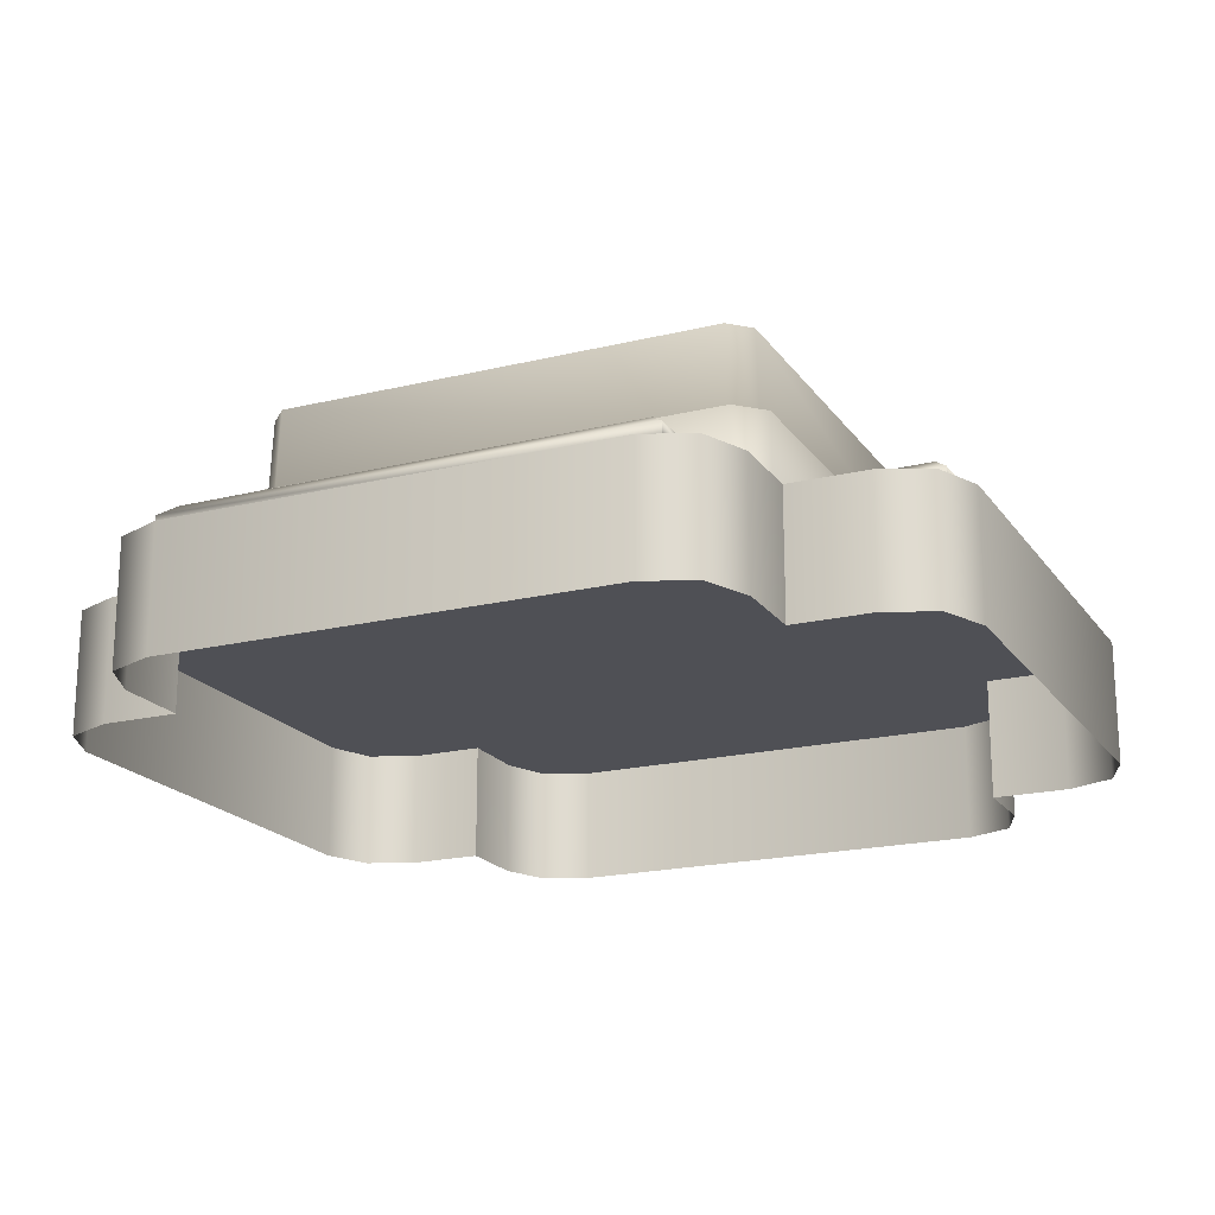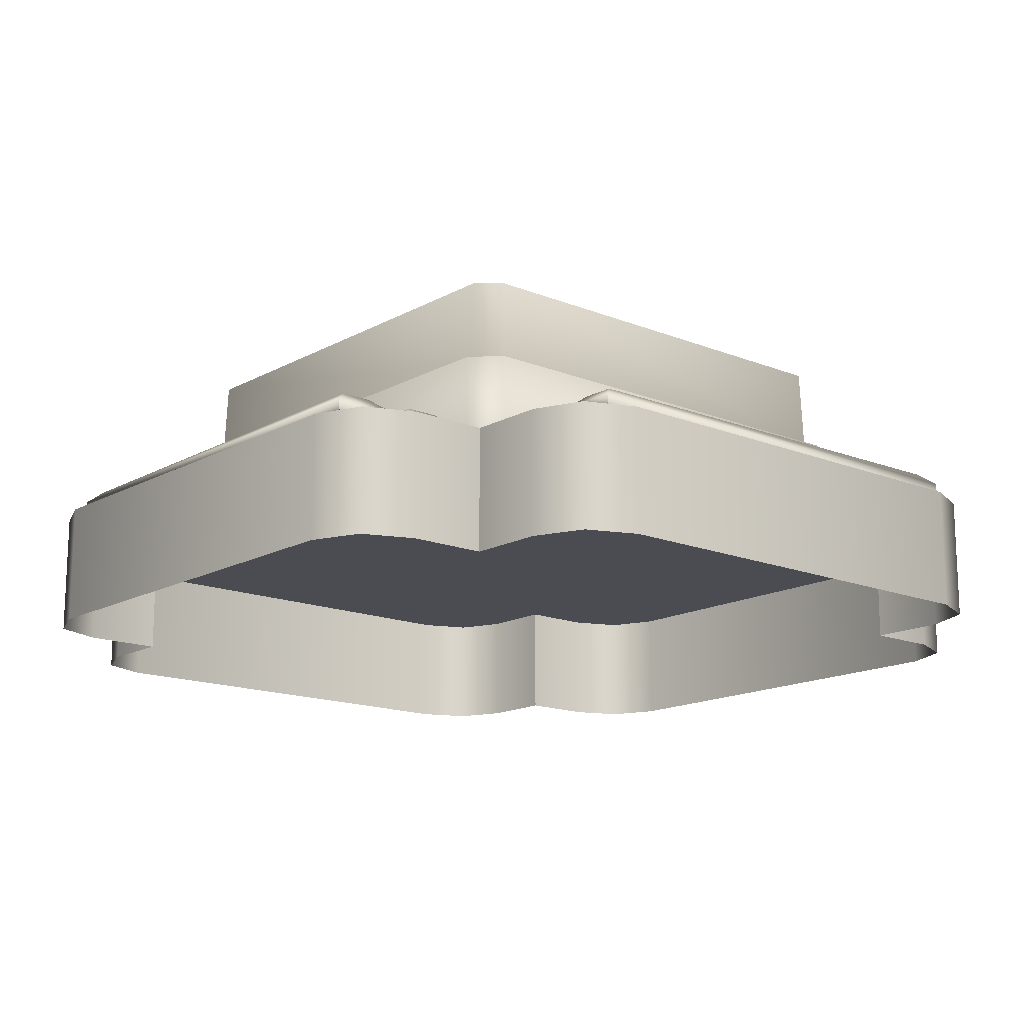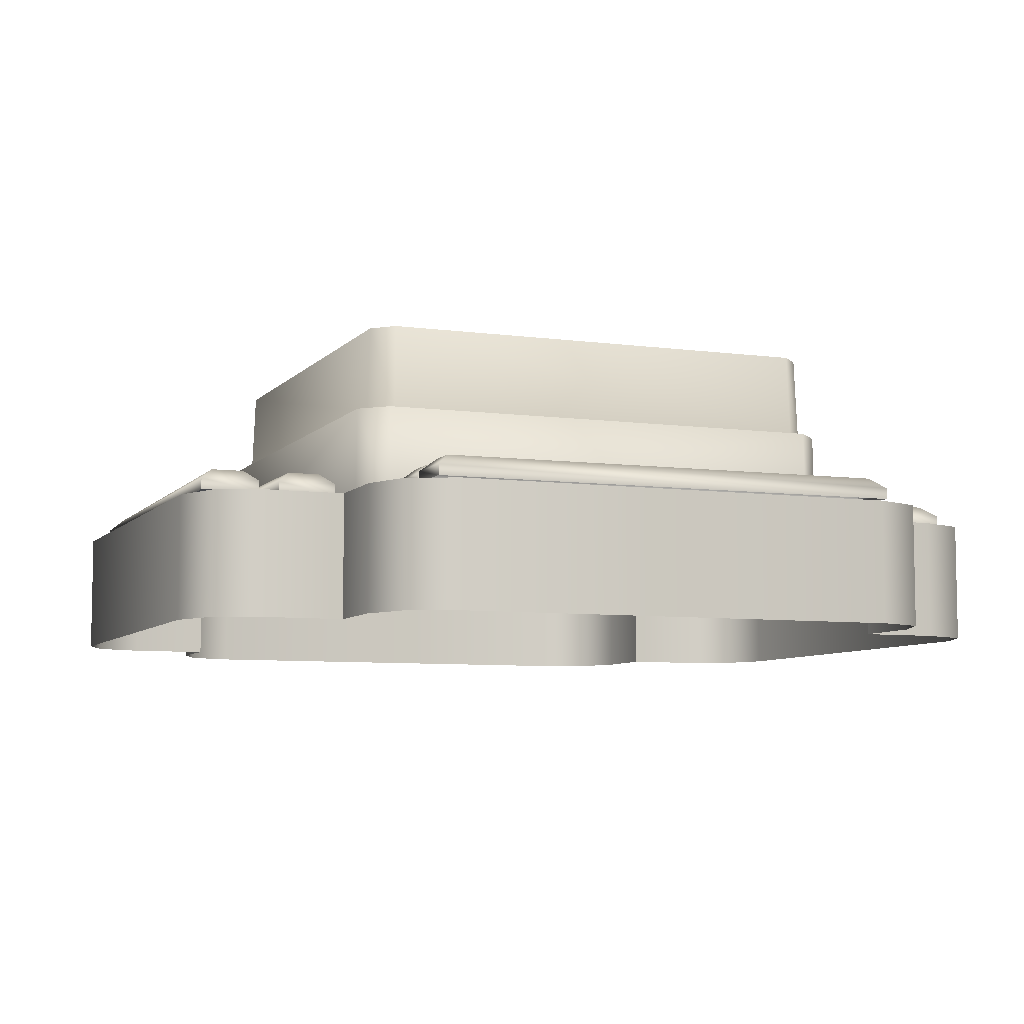
<metadata>
{"format":"obj","ext":"obj","renderer":"f3d","projection":"perspective","resolution":1024,"background":"white","views":[{"elev":-19.4,"azim":-155.4,"up":"+Y"},{"elev":-15.3,"azim":139.3,"up":"+Y"},{"elev":-7.1,"azim":-111.7,"up":"+Y"}]}
</metadata>
<code>
g Bench_2F
v 0 1.5 1.152
v -1.152 1.5 1.152
v 7.451e-09 1.5 0
v -1.152 1.5 0
v -1.152 1.5 -1.152
v 0 1.5 -1.152
v 0 1.5 -1.152
v 1.152 1.5 -1.152
v 7.451e-09 1.5 0
v 1.152 1.5 0
v 1.152 1.5 1.152
v 0 1.5 1.152
v 1.152 1.73 1.152
v 1.152 1.5 1.152
v 1.152 1.5 0
v 1.152 1.5 -1.152
v 1.152 1.73 -1.152
v -1.5 0.7 -1.345
v -1.491 1.24 -1.34
v -1.491 1.24 1.34
v -1.5 0.7 1.345
v -1.292 1.24 -1.417
v 1.34 1.24 -1.491
v 1.292 1.24 -1.417
v -1.34 1.24 -1.491
v -1.417 1.24 -1.292
v -1.491 1.24 -1.34
v -1.417 1.24 1.292
v -1.491 1.24 1.34
v -1.292 1.24 1.417
v -1.34 1.24 1.491
v 1.345 0.7 -1.5
v 1.34 1.24 -1.491
v -1.34 1.24 -1.491
v -1.345 0.7 -1.5
v -1.345 0.7 1.5
v -1.34 1.24 1.491
v 1.34 1.24 1.491
v 1.345 0.7 1.5
v 1.5 0.7 1.345
v 1.491 1.24 1.34
v 1.491 1.24 -1.34
v 1.5 0.7 -1.345
v 1.292 1.24 1.417
v -1.34 1.24 1.491
v -1.292 1.24 1.417
v 1.34 1.24 1.491
v 1.417 1.24 1.292
v 1.491 1.24 1.34
v 1.417 1.24 -1.292
v 1.491 1.24 -1.34
v 1.292 1.24 -1.417
v 1.34 1.24 -1.491
v 0 1.5 1.152
v 1.152 1.5 1.152
v 1.152 1.73 1.152
v -1.152 1.73 1.152
v -1.152 1.5 1.152
v -1.152 1.73 -1.152
v 1.152 1.73 -1.152
v 1.152 1.5 -1.152
v 0 1.5 -1.152
v -1.152 1.5 -1.152
v -1.152 1.73 -1.152
v -1.152 1.5 -1.152
v -1.152 1.5 0
v -1.152 1.5 1.152
v -1.152 1.73 1.152
v -1.667 0.7 1.667
v -1.667 0 1.667
v -2.109 0 1.667
v -2.109 0.7 1.667
v -2.386 0.7 1.552
v -2.109 0.7 1.667
v -2.386 0 1.552
v -2.5 0.7 1.276
v -2.5 0 1.276
v -1.282 1.73 -1.399
v -1.152 1.73 -1.152
v -1.399 1.73 -1.282
v -1.152 1.73 1.152
v -1.399 1.73 1.282
v -1.282 1.73 1.399
v 1.152 1.73 1.152
v -1.282 1.73 1.399
v 1.282 1.73 1.399
v 1.399 1.73 1.282
v 1.152 1.73 -1.152
v 1.399 1.73 -1.282
v 1.282 1.73 -1.399
v -1.152 1.73 -1.152
v -1.282 1.73 -1.399
v -1.5 0.7 -1.345
v -1.345 0.7 -1.5
v -1.34 1.24 -1.491
v -1.491 1.24 -1.34
v 1.5 0.7 1.345
v 1.345 0.7 1.5
v 1.34 1.24 1.491
v 1.491 1.24 1.34
v 1.491 1.24 -1.34
v 1.34 1.24 -1.491
v 1.345 0.7 -1.5
v 1.5 0.7 -1.345
v -1.491 1.24 1.34
v -1.34 1.24 1.491
v -1.345 0.7 1.5
v -1.5 0.7 1.345
v -1.417 1.24 -1.292
v -1.292 1.24 -1.417
v -1.282 1.73 -1.399
v -1.399 1.73 -1.282
v -1.292 1.24 -1.417
v 1.292 1.24 -1.417
v 1.282 1.73 -1.399
v -1.282 1.73 -1.399
v 1.292 1.24 -1.417
v 1.417 1.24 -1.292
v 1.399 1.73 -1.282
v 1.282 1.73 -1.399
v 1.417 1.24 -1.292
v 1.417 1.24 1.292
v 1.399 1.73 1.282
v 1.399 1.73 -1.282
v 1.417 1.24 1.292
v 1.292 1.24 1.417
v 1.282 1.73 1.399
v 1.399 1.73 1.282
v 1.292 1.24 1.417
v -1.292 1.24 1.417
v -1.282 1.73 1.399
v 1.282 1.73 1.399
v -1.292 1.24 1.417
v -1.417 1.24 1.292
v -1.399 1.73 1.282
v -1.282 1.73 1.399
v -1.417 1.24 1.292
v -1.417 1.24 -1.292
v -1.399 1.73 -1.282
v -1.399 1.73 1.282
v 1.667 0 -2.109
v 1.667 0 -1.667
v 1.667 0.7 -1.667
v 1.667 0.7 -2.109
v -1.667 0.7 1.667
v -1.667 0.7 2.109
v -1.667 0 2.109
v -1.667 0 1.667
v 1.552 0.7 2.386
v 1.276 0.7 2.5
v -1.276 0.7 2.5
v -1.552 0.7 2.386
v 1.667 0.7 2.109
v -1.667 0.7 2.109
v 1.667 0.7 1.667
v -1.667 0.7 1.667
v -1.667 0.7 -1.667
v -2.109 0.7 -1.667
v 1.667 0.7 -1.667
v 2.109 0.7 -1.667
v -1.276 0 2.5
v -1.276 0.7 2.5
v 1.276 0.7 2.5
v 1.276 0 2.5
v -1.552 0.7 2.386
v -1.276 0.7 2.5
v -1.552 0 2.386
v -1.667 0.7 2.109
v -1.667 0 2.109
v 1.552 0 2.386
v 1.276 0.7 2.5
v 1.552 0.7 2.386
v 1.667 0 2.109
v 1.667 0.7 2.109
v -1.667 0 -2.109
v -1.667 0.7 -2.109
v -1.667 0.7 -1.667
v -1.667 0 -1.667
v 2.5 0 1.276
v 2.5 0.7 1.276
v 2.5 0.7 -1.276
v 2.5 0 -1.276
v -1.667 0.7 -1.667
v -2.109 0.7 -1.667
v -2.109 0 -1.667
v -1.667 0 -1.667
v -2.386 0 -1.552
v -2.109 0.7 -1.667
v -2.386 0.7 -1.552
v -2.5 0 -1.276
v -2.5 0.7 -1.276
v 1.667 0.7 1.667
v 2.109 0.7 1.667
v 2.109 0 1.667
v 1.667 0 1.667
v 2.386 0 1.552
v 2.109 0.7 1.667
v 2.386 0.7 1.552
v 2.5 0 1.276
v 2.5 0.7 1.276
v -1.667 0.7 1.667
v -2.386 0.7 -1.552
v -2.109 0.7 -1.667
v -2.5 0.7 -1.276
v -2.5 0.7 1.276
v -1.667 0.7 1.667
v -2.386 0.7 1.552
v -2.5 0.7 1.276
v -2.109 0.7 1.667
v -2.5 0 -1.276
v -2.5 0.7 -1.276
v -2.5 0.7 1.276
v -2.5 0 1.276
v 2.109 0.7 -1.667
v 2.386 0.7 -1.552
v 1.667 0.7 1.667
v 2.5 0.7 -1.276
v 2.5 0.7 1.276
v 2.5 0.7 1.276
v 2.386 0.7 1.552
v 1.667 0.7 1.667
v 2.109 0.7 1.667
v 1.667 0.7 1.667
v 1.667 0 1.667
v 1.667 0 2.109
v 1.667 0.7 2.109
v -1.552 0.7 -2.386
v -1.276 0.7 -2.5
v 1.276 0.7 -2.5
v 1.552 0.7 -2.386
v -1.667 0.7 -2.109
v 1.667 0.7 -2.109
v -1.667 0.7 -1.667
v 1.667 0.7 -1.667
v 1.667 0.7 -1.667
v 1.667 0 -1.667
v 2.109 0 -1.667
v 2.109 0.7 -1.667
v 2.386 0.7 -1.552
v 2.109 0.7 -1.667
v 2.386 0 -1.552
v 2.5 0.7 -1.276
v 2.5 0 -1.276
v 1.276 0 -2.5
v 1.552 0.7 -2.386
v 1.276 0.7 -2.5
v 1.552 0 -2.386
v 1.667 0.7 -2.109
v 1.667 0 -2.109
v 1.276 0.7 -2.5
v -1.276 0.7 -2.5
v -1.276 0 -2.5
v -1.552 0 -2.386
v -1.276 0.7 -2.5
v -1.552 0.7 -2.386
v -1.667 0 -2.109
v -1.667 0.7 -2.109
v -1.293 0.85 -2.326
v 1.286 0.85 -2.299
v 1.285 0.85 -2.119
v -1.295 0.85 -2.147
v 1.359 0.7877 -2.043
v -1.371 0.7877 -2.072
v -1.295 0.85 -2.147
v 1.285 0.85 -2.119
v 1.363 0.7877 -2.374
v 1.286 0.85 -2.299
v -1.368 0.7877 -2.402
v -1.293 0.85 -2.326
v -1.371 0.7877 -2.072
v -1.368 0.7877 -2.402
v -1.293 0.85 -2.326
v -1.295 0.85 -2.147
v -1.368 0.7253 -2.402
v 1.363 0.7253 -2.374
v 1.363 0.7877 -2.374
v -1.368 0.7877 -2.402
v -1.371 0.7253 -2.072
v -1.368 0.7253 -2.402
v -1.368 0.7877 -2.402
v -1.371 0.7877 -2.072
v 1.363 0.7253 -2.374
v 1.359 0.7253 -2.043
v 1.359 0.7877 -2.043
v 1.363 0.7877 -2.374
v 1.359 0.7253 -2.043
v -1.371 0.7253 -2.072
v -1.371 0.7877 -2.072
v 1.359 0.7877 -2.043
v -1.318 0.85 -1.89
v 1.262 0.85 -1.89
v 1.262 0.85 -1.71
v -1.318 0.85 -1.71
v 1.337 0.7877 -1.635
v -1.393 0.7877 -1.635
v -1.318 0.85 -1.71
v 1.262 0.85 -1.71
v 1.337 0.7877 -1.965
v 1.262 0.85 -1.89
v -1.393 0.7877 -1.965
v -1.318 0.85 -1.89
v -1.393 0.7877 -1.635
v -1.393 0.7877 -1.965
v -1.318 0.85 -1.89
v -1.318 0.85 -1.71
v -1.393 0.7253 -1.965
v 1.337 0.7253 -1.965
v 1.337 0.7877 -1.965
v -1.393 0.7877 -1.965
v -1.393 0.7253 -1.635
v -1.393 0.7253 -1.965
v -1.393 0.7877 -1.965
v -1.393 0.7877 -1.635
v 1.337 0.7253 -1.965
v 1.337 0.7253 -1.635
v 1.337 0.7877 -1.635
v 1.337 0.7877 -1.965
v 1.337 0.7253 -1.635
v -1.393 0.7253 -1.635
v -1.393 0.7877 -1.635
v 1.337 0.7877 -1.635
v 2.326 0.85 -1.293
v 2.299 0.85 1.286
v 2.119 0.85 1.285
v 2.147 0.85 -1.295
v 2.043 0.7877 1.359
v 2.072 0.7877 -1.371
v 2.147 0.85 -1.295
v 2.119 0.85 1.285
v 2.374 0.7877 1.363
v 2.299 0.85 1.286
v 2.402 0.7877 -1.368
v 2.326 0.85 -1.293
v 2.072 0.7877 -1.371
v 2.402 0.7877 -1.368
v 2.326 0.85 -1.293
v 2.147 0.85 -1.295
v 2.402 0.7253 -1.368
v 2.374 0.7253 1.363
v 2.374 0.7877 1.363
v 2.402 0.7877 -1.368
v 2.072 0.7253 -1.371
v 2.402 0.7253 -1.368
v 2.402 0.7877 -1.368
v 2.072 0.7877 -1.371
v 2.374 0.7253 1.363
v 2.043 0.7253 1.359
v 2.043 0.7877 1.359
v 2.374 0.7877 1.363
v 2.043 0.7253 1.359
v 2.072 0.7253 -1.371
v 2.072 0.7877 -1.371
v 2.043 0.7877 1.359
v 1.89 0.85 -1.318
v 1.89 0.85 1.262
v 1.71 0.85 1.262
v 1.71 0.85 -1.318
v 1.635 0.7877 1.337
v 1.635 0.7877 -1.393
v 1.71 0.85 -1.318
v 1.71 0.85 1.262
v 1.965 0.7877 1.337
v 1.89 0.85 1.262
v 1.965 0.7877 -1.393
v 1.89 0.85 -1.318
v 1.635 0.7877 -1.393
v 1.965 0.7877 -1.393
v 1.89 0.85 -1.318
v 1.71 0.85 -1.318
v 1.965 0.7253 -1.393
v 1.965 0.7253 1.337
v 1.965 0.7877 1.337
v 1.965 0.7877 -1.393
v 1.635 0.7253 -1.393
v 1.965 0.7253 -1.393
v 1.965 0.7877 -1.393
v 1.635 0.7877 -1.393
v 1.965 0.7253 1.337
v 1.635 0.7253 1.337
v 1.635 0.7877 1.337
v 1.965 0.7877 1.337
v 1.635 0.7253 1.337
v 1.635 0.7253 -1.393
v 1.635 0.7877 -1.393
v 1.635 0.7877 1.337
v 1.293 0.85 2.326
v -1.286 0.85 2.299
v -1.285 0.85 2.119
v 1.295 0.85 2.147
v -1.359 0.7877 2.043
v 1.371 0.7877 2.072
v 1.295 0.85 2.147
v -1.285 0.85 2.119
v -1.363 0.7877 2.374
v -1.286 0.85 2.299
v 1.368 0.7877 2.402
v 1.293 0.85 2.326
v 1.371 0.7877 2.072
v 1.368 0.7877 2.402
v 1.293 0.85 2.326
v 1.295 0.85 2.147
v 1.368 0.7253 2.402
v -1.363 0.7253 2.374
v -1.363 0.7877 2.374
v 1.368 0.7877 2.402
v 1.371 0.7253 2.072
v 1.368 0.7253 2.402
v 1.368 0.7877 2.402
v 1.371 0.7877 2.072
v -1.363 0.7253 2.374
v -1.359 0.7253 2.043
v -1.359 0.7877 2.043
v -1.363 0.7877 2.374
v -1.359 0.7253 2.043
v 1.371 0.7253 2.072
v 1.371 0.7877 2.072
v -1.359 0.7877 2.043
v 1.318 0.85 1.89
v -1.262 0.85 1.89
v -1.262 0.85 1.71
v 1.318 0.85 1.71
v -1.337 0.7877 1.635
v 1.393 0.7877 1.635
v 1.318 0.85 1.71
v -1.262 0.85 1.71
v -1.337 0.7877 1.965
v -1.262 0.85 1.89
v 1.393 0.7877 1.965
v 1.318 0.85 1.89
v 1.393 0.7877 1.635
v 1.393 0.7877 1.965
v 1.318 0.85 1.89
v 1.318 0.85 1.71
v 1.393 0.7253 1.965
v -1.337 0.7253 1.965
v -1.337 0.7877 1.965
v 1.393 0.7877 1.965
v 1.393 0.7253 1.635
v 1.393 0.7253 1.965
v 1.393 0.7877 1.965
v 1.393 0.7877 1.635
v -1.337 0.7253 1.965
v -1.337 0.7253 1.635
v -1.337 0.7877 1.635
v -1.337 0.7877 1.965
v -1.337 0.7253 1.635
v 1.393 0.7253 1.635
v 1.393 0.7877 1.635
v -1.337 0.7877 1.635
v -2.326 0.85 1.293
v -2.299 0.85 -1.286
v -2.119 0.85 -1.285
v -2.147 0.85 1.295
v -2.043 0.7877 -1.359
v -2.072 0.7877 1.371
v -2.147 0.85 1.295
v -2.119 0.85 -1.285
v -2.374 0.7877 -1.363
v -2.299 0.85 -1.286
v -2.402 0.7877 1.368
v -2.326 0.85 1.293
v -2.072 0.7877 1.371
v -2.402 0.7877 1.368
v -2.326 0.85 1.293
v -2.147 0.85 1.295
v -2.402 0.7253 1.368
v -2.374 0.7253 -1.363
v -2.374 0.7877 -1.363
v -2.402 0.7877 1.368
v -2.072 0.7253 1.371
v -2.402 0.7253 1.368
v -2.402 0.7877 1.368
v -2.072 0.7877 1.371
v -2.374 0.7253 -1.363
v -2.043 0.7253 -1.359
v -2.043 0.7877 -1.359
v -2.374 0.7877 -1.363
v -2.043 0.7253 -1.359
v -2.072 0.7253 1.371
v -2.072 0.7877 1.371
v -2.043 0.7877 -1.359
v -1.89 0.85 1.318
v -1.89 0.85 -1.262
v -1.71 0.85 -1.262
v -1.71 0.85 1.318
v -1.635 0.7877 -1.337
v -1.635 0.7877 1.393
v -1.71 0.85 1.318
v -1.71 0.85 -1.262
v -1.965 0.7877 -1.337
v -1.89 0.85 -1.262
v -1.965 0.7877 1.393
v -1.89 0.85 1.318
v -1.635 0.7877 1.393
v -1.965 0.7877 1.393
v -1.89 0.85 1.318
v -1.71 0.85 1.318
v -1.965 0.7253 1.393
v -1.965 0.7253 -1.337
v -1.965 0.7877 -1.337
v -1.965 0.7877 1.393
v -1.635 0.7253 1.393
v -1.965 0.7253 1.393
v -1.965 0.7877 1.393
v -1.635 0.7877 1.393
v -1.965 0.7253 -1.337
v -1.635 0.7253 -1.337
v -1.635 0.7877 -1.337
v -1.965 0.7877 -1.337
v -1.635 0.7253 -1.337
v -1.635 0.7253 1.393
v -1.635 0.7877 1.393
v -1.635 0.7877 -1.337
g Bench_2F_0
f 3 2 1
f 2 3 4
f 3 5 4
f 5 3 6
f 9 8 7
f 8 9 10
f 9 11 10
f 11 9 12
f 15 14 13
f 13 16 15
f 13 17 16
f 20 19 18
f 21 20 18
f 24 23 22
f 23 25 22
f 26 22 25
f 27 26 25
f 26 27 28
f 27 29 28
f 30 28 29
f 31 30 29
f 34 33 32
f 35 34 32
f 38 37 36
f 39 38 36
f 42 41 40
f 43 42 40
f 46 45 44
f 45 47 44
f 48 44 47
f 49 48 47
f 48 49 50
f 49 51 50
f 52 50 51
f 53 52 51
f 56 55 54
f 54 57 56
f 54 58 57
f 61 60 59
f 59 62 61
f 59 63 62
f 66 65 64
f 64 67 66
f 64 68 67
f 71 70 69
f 72 71 69
f 74 73 71
f 73 75 71
f 73 76 75
f 76 77 75
f 80 79 78
f 79 80 81
f 80 82 81
f 83 81 82
f 81 85 84
f 85 86 84
f 87 84 86
f 84 87 88
f 87 89 88
f 90 88 89
f 88 90 91
f 90 92 91
f 95 94 93
f 96 95 93
f 99 98 97
f 100 99 97
f 103 102 101
f 104 103 101
f 107 106 105
f 108 107 105
f 111 110 109
f 112 111 109
f 115 114 113
f 116 115 113
f 119 118 117
f 120 119 117
f 123 122 121
f 124 123 121
f 127 126 125
f 128 127 125
f 131 130 129
f 132 131 129
f 135 134 133
f 136 135 133
f 139 138 137
f 140 139 137
f 143 142 141
f 144 143 141
f 147 146 145
f 148 147 145
f 151 150 149
f 152 151 149
f 152 149 153
f 154 152 153
f 154 153 155
f 155 156 154
f 157 156 155
f 156 157 158
f 159 157 155
f 160 159 155
f 163 162 161
f 164 163 161
f 166 165 161
f 165 167 161
f 165 168 167
f 168 169 167
f 171 164 170
f 172 171 170
f 172 170 173
f 174 172 173
f 177 176 175
f 178 177 175
f 181 180 179
f 182 181 179
f 185 184 183
f 186 185 183
f 188 185 187
f 189 188 187
f 189 187 190
f 191 189 190
f 194 193 192
f 195 194 192
f 197 194 196
f 198 197 196
f 198 196 199
f 200 198 199
f 203 202 201
f 202 204 201
f 204 205 201
f 208 207 206
f 207 209 206
f 212 211 210
f 213 212 210
f 216 215 214
f 216 217 215
f 216 218 217
f 221 220 219
f 221 222 220
f 225 224 223
f 226 225 223
f 229 228 227
f 227 230 229
f 227 231 230
f 231 232 230
f 231 233 232
f 233 234 232
f 237 236 235
f 238 237 235
f 240 239 237
f 239 241 237
f 239 242 241
f 242 243 241
f 246 245 244
f 245 247 244
f 245 248 247
f 248 249 247
f 251 250 244
f 252 251 244
f 254 252 253
f 255 254 253
f 255 253 256
f 257 255 256
f 260 259 258
f 261 260 258
f 264 263 262
f 265 264 262
f 265 262 266
f 267 265 266
f 267 266 268
f 269 267 268
f 272 271 270
f 273 272 270
f 276 275 274
f 277 276 274
f 280 279 278
f 281 280 278
f 284 283 282
f 285 284 282
f 288 287 286
f 289 288 286
f 292 291 290
f 293 292 290
f 296 295 294
f 297 296 294
f 297 294 298
f 299 297 298
f 299 298 300
f 301 299 300
f 304 303 302
f 305 304 302
f 308 307 306
f 309 308 306
f 312 311 310
f 313 312 310
f 316 315 314
f 317 316 314
f 320 319 318
f 321 320 318
f 324 323 322
f 325 324 322
f 328 327 326
f 329 328 326
f 329 326 330
f 331 329 330
f 331 330 332
f 333 331 332
f 336 335 334
f 337 336 334
f 340 339 338
f 341 340 338
f 344 343 342
f 345 344 342
f 348 347 346
f 349 348 346
f 352 351 350
f 353 352 350
f 356 355 354
f 357 356 354
f 360 359 358
f 361 360 358
f 361 358 362
f 363 361 362
f 363 362 364
f 365 363 364
f 368 367 366
f 369 368 366
f 372 371 370
f 373 372 370
f 376 375 374
f 377 376 374
f 380 379 378
f 381 380 378
f 384 383 382
f 385 384 382
f 388 387 386
f 389 388 386
f 392 391 390
f 393 392 390
f 393 390 394
f 395 393 394
f 395 394 396
f 397 395 396
f 400 399 398
f 401 400 398
f 404 403 402
f 405 404 402
f 408 407 406
f 409 408 406
f 412 411 410
f 413 412 410
f 416 415 414
f 417 416 414
f 420 419 418
f 421 420 418
f 424 423 422
f 425 424 422
f 425 422 426
f 427 425 426
f 427 426 428
f 429 427 428
f 432 431 430
f 433 432 430
f 436 435 434
f 437 436 434
f 440 439 438
f 441 440 438
f 444 443 442
f 445 444 442
f 448 447 446
f 449 448 446
f 452 451 450
f 453 452 450
f 456 455 454
f 457 456 454
f 457 454 458
f 459 457 458
f 459 458 460
f 461 459 460
f 464 463 462
f 465 464 462
f 468 467 466
f 469 468 466
f 472 471 470
f 473 472 470
f 476 475 474
f 477 476 474
f 480 479 478
f 481 480 478
f 484 483 482
f 485 484 482
f 488 487 486
f 489 488 486
f 489 486 490
f 491 489 490
f 491 490 492
f 493 491 492
f 496 495 494
f 497 496 494
f 500 499 498
f 501 500 498
f 504 503 502
f 505 504 502
f 508 507 506
f 509 508 506
f 512 511 510
f 513 512 510

</code>
